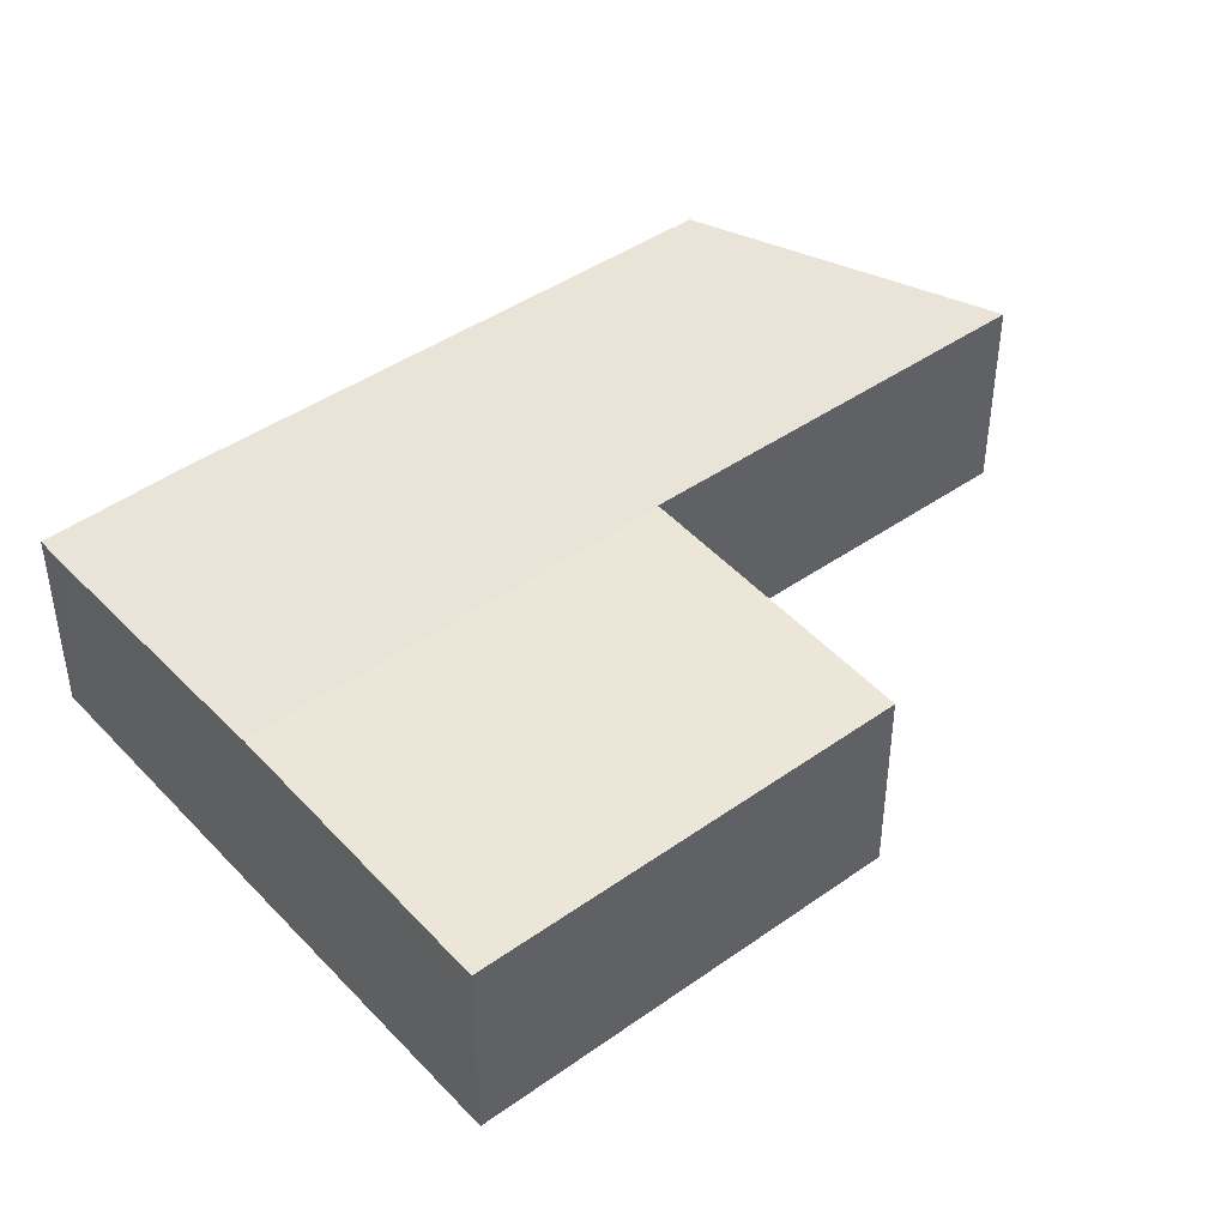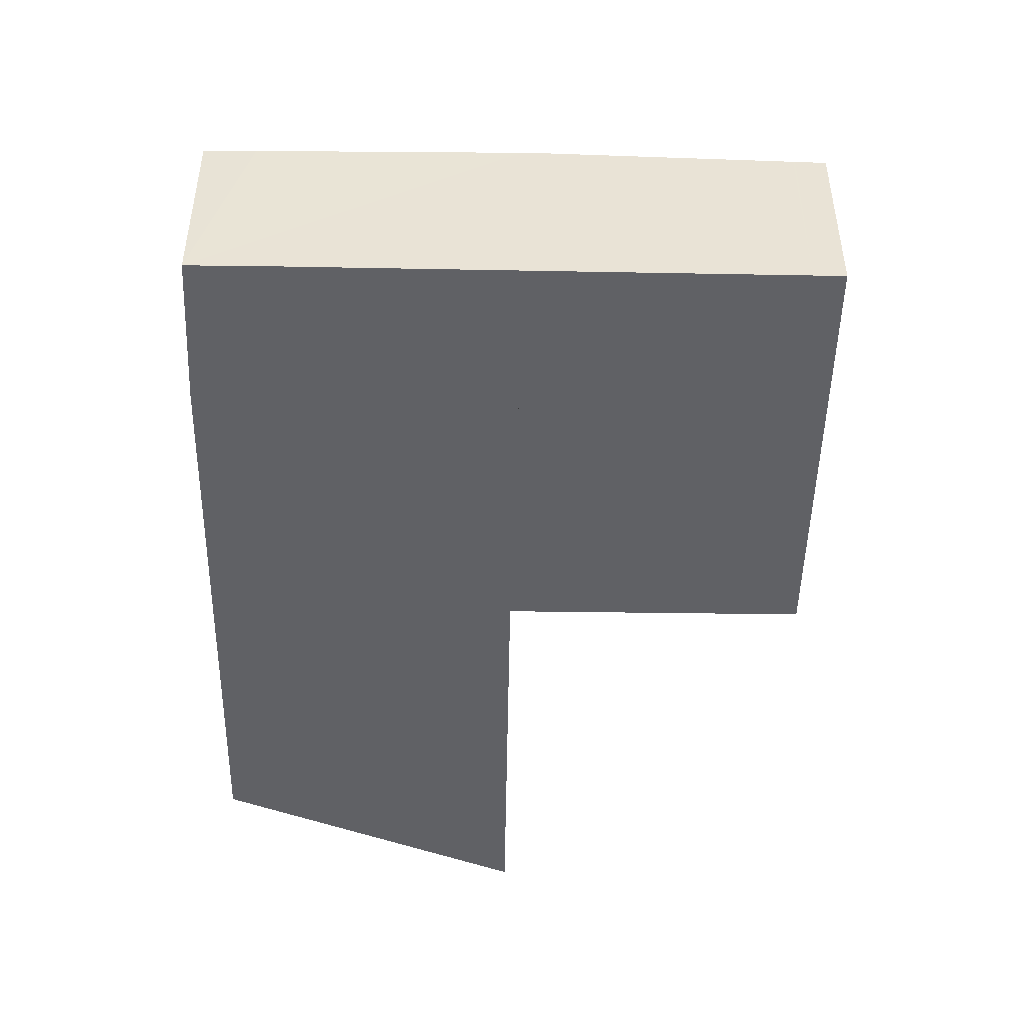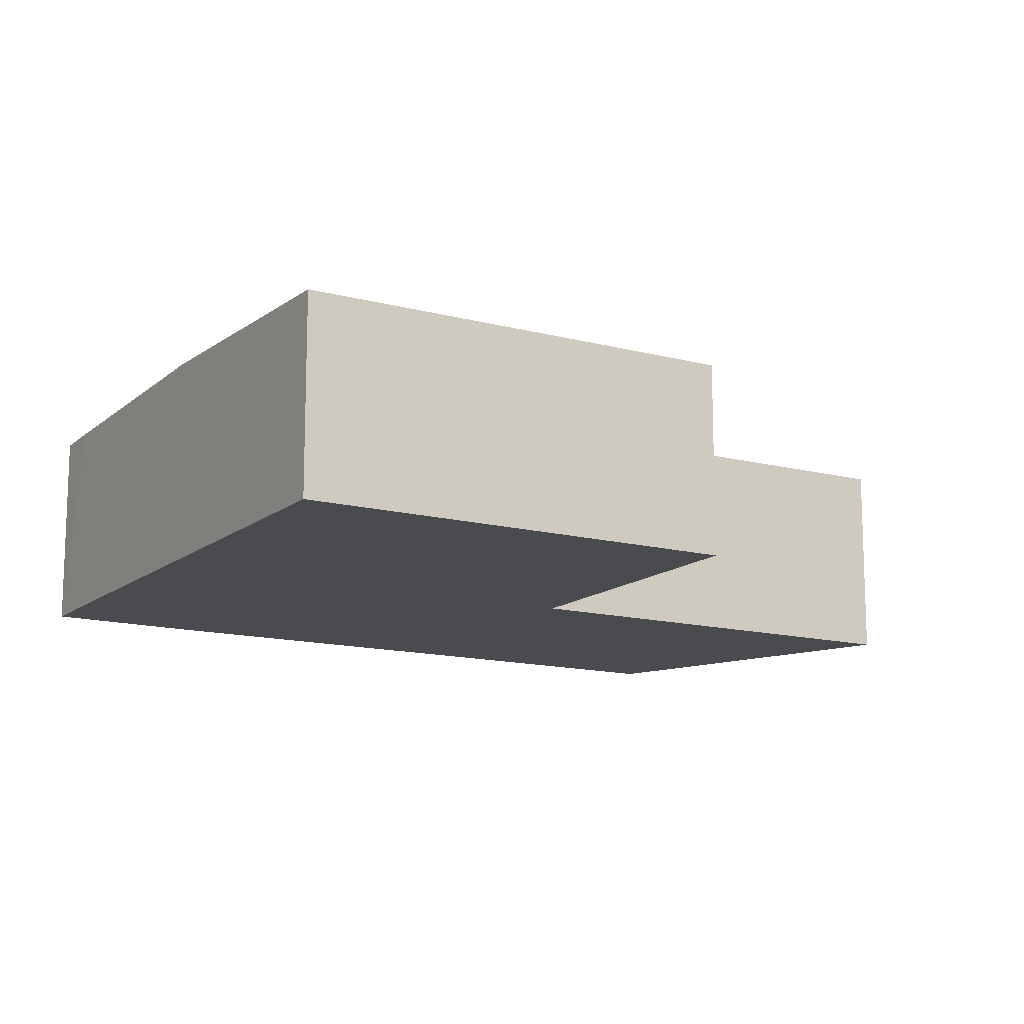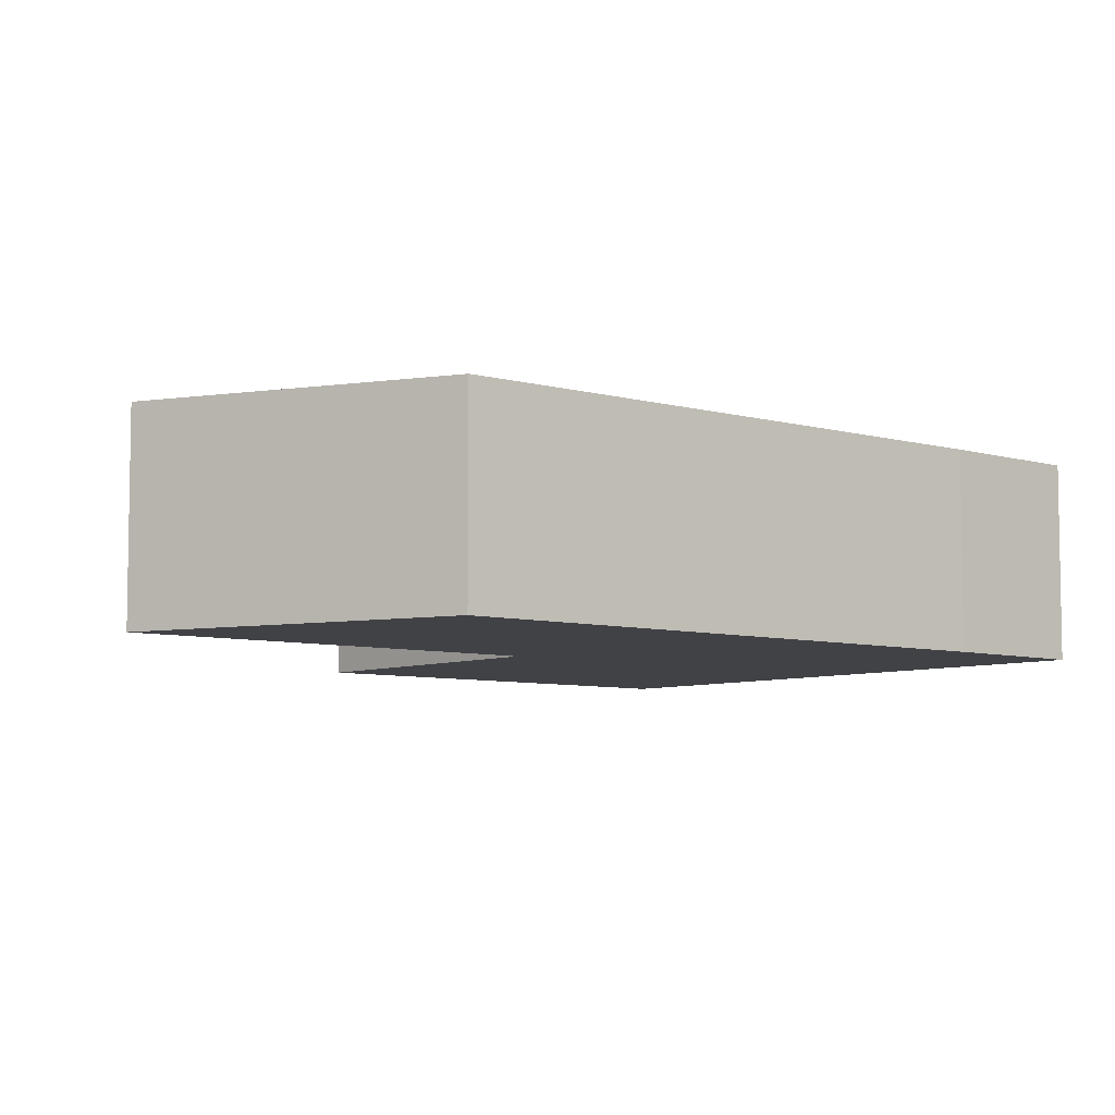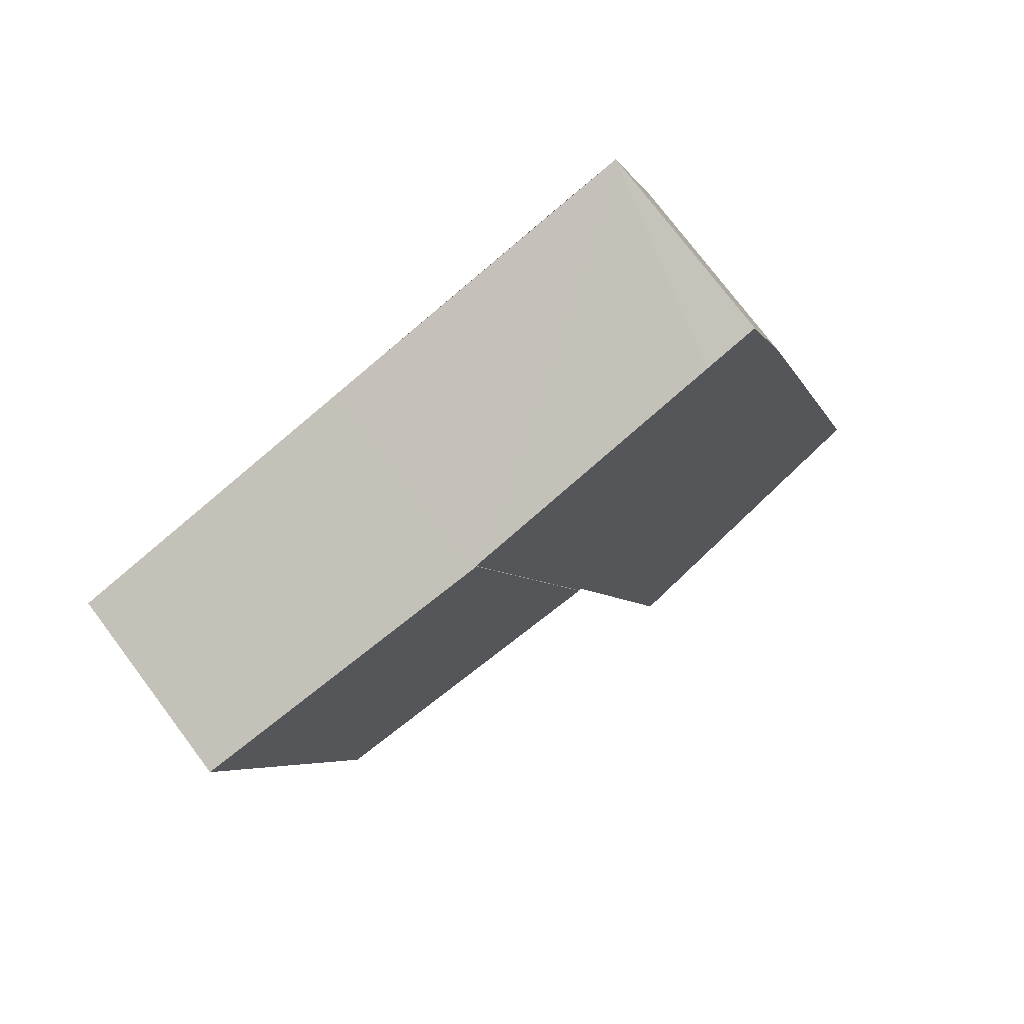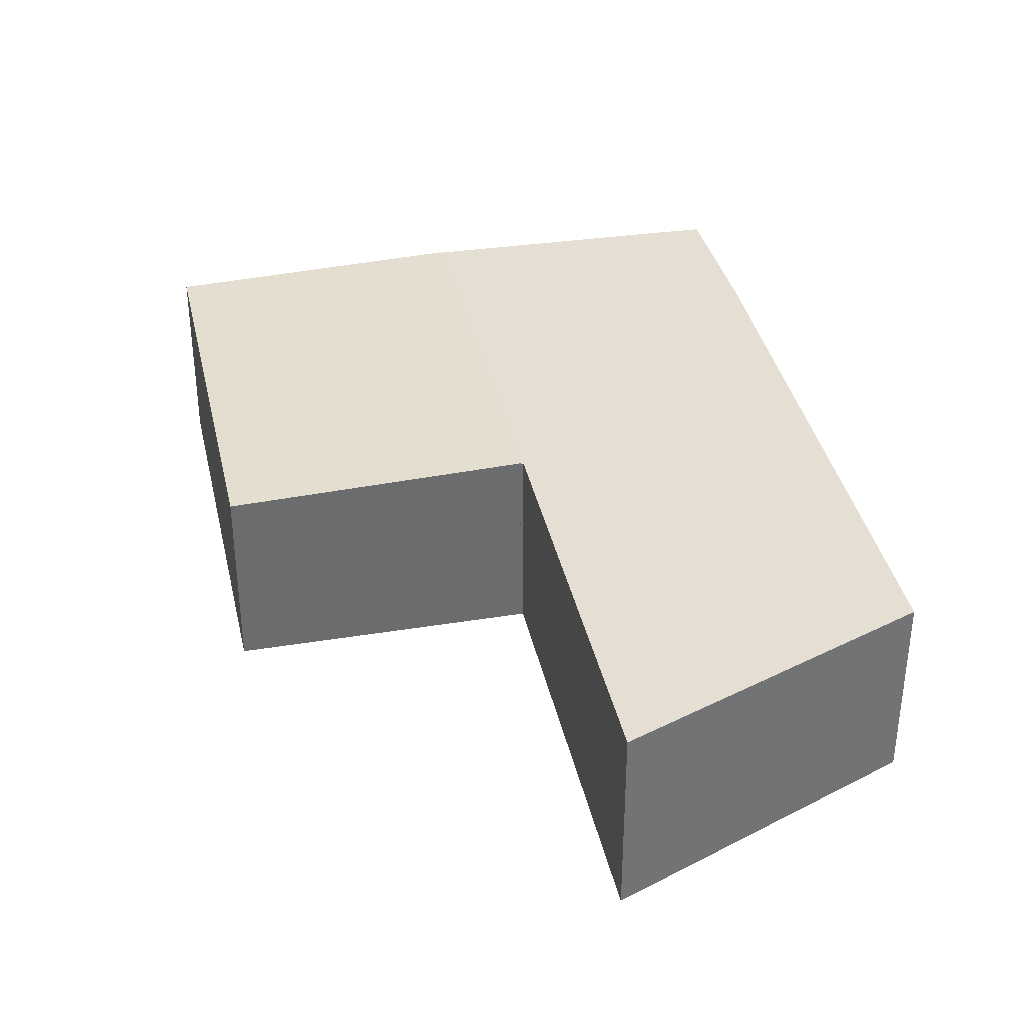
<metadata>
{"format":"obj","ext":"obj","renderer":"f3d","projection":"perspective","resolution":1024,"background":"white","views":[{"elev":44.1,"azim":67.1,"up":"+Y"},{"elev":-48.3,"azim":15.6,"up":"+Y"},{"elev":-13.7,"azim":76.2,"up":"+Y"},{"elev":-6.6,"azim":-113.5,"up":"+Y"},{"elev":75.0,"azim":143.1,"up":"+Z"},{"elev":36.8,"azim":-175.5,"up":"+Y"}]}
</metadata>
<code>
v  16.7 6.49 20.2
v  20.98 6.223 4.09
v  12.61 6.49 6.568
v  21.12 6.219 4.049
v  21.91 6.194 3.813
v  25.11 6.223 17.66
v  26.05 6.193 17.38
v  25.05 6.224 17.68
v  16.7 -1.237e-15 20.2
v  25.05 -1.083e-15 17.68
v  26.05 -1.064e-15 17.38
v  25.11 -1.082e-15 17.66
v  21.91 -2.335e-16 3.813
v  20.98 -2.504e-16 4.09
v  12.61 -4.022e-16 6.568
v  21.12 -2.479e-16 4.049
v  0 6.274 3.842e-16
v  8.815 6.469 -5.893
v  8.552 6.469 -6.781
v  12.52 6.468 6.595
v  0.834 6.274 2.838
v  5.412 6.272 18.43
v  16.7 6.47 20.2
v  12.61 6.47 6.568
v  6.947 6.274 23.12
v  8.574 6.307 22.65
v  5.412 -1.128e-15 18.43
v  0.834 -1.738e-16 2.838
v  0 0 0
v  6.947 -1.416e-15 23.12
v  8.574 -1.387e-15 22.65
v  12.52 -4.038e-16 6.595
v  8.815 3.608e-16 -5.893
v  8.552 4.152e-16 -6.781
g defaultobject
f 1 2 3
f 2 1 4
f 4 1 5
f 5 1 6
f 5 6 7
f 6 1 8
f 9 8 1
f 8 9 10
f 8 10 6
f 6 10 7
f 7 10 11
f 11 10 12
f 7 13 5
f 13 7 11
f 13 4 5
f 4 13 2
f 2 13 3
f 3 13 14
f 3 14 15
f 14 13 16
f 15 1 3
f 1 15 9
f 14 9 15
f 9 14 16
f 9 16 13
f 9 13 12
f 12 13 11
f 9 12 10
f 17 18 19
f 18 17 20
f 20 17 21
f 20 21 22
f 20 23 24
f 23 20 22
f 23 22 25
f 23 25 26
f 21 27 22
f 27 21 28
f 28 21 17
f 28 17 29
f 22 30 25
f 30 22 27
f 30 26 25
f 26 30 23
f 23 30 9
f 9 30 31
f 9 24 23
f 24 9 15
f 32 18 20
f 18 32 33
f 18 33 19
f 19 33 34
f 15 20 24
f 20 15 32
f 34 17 19
f 17 34 29
f 28 32 27
f 32 28 33
f 33 28 29
f 33 29 34
f 27 31 30
f 31 27 9
f 9 27 15
f 15 27 32

</code>
